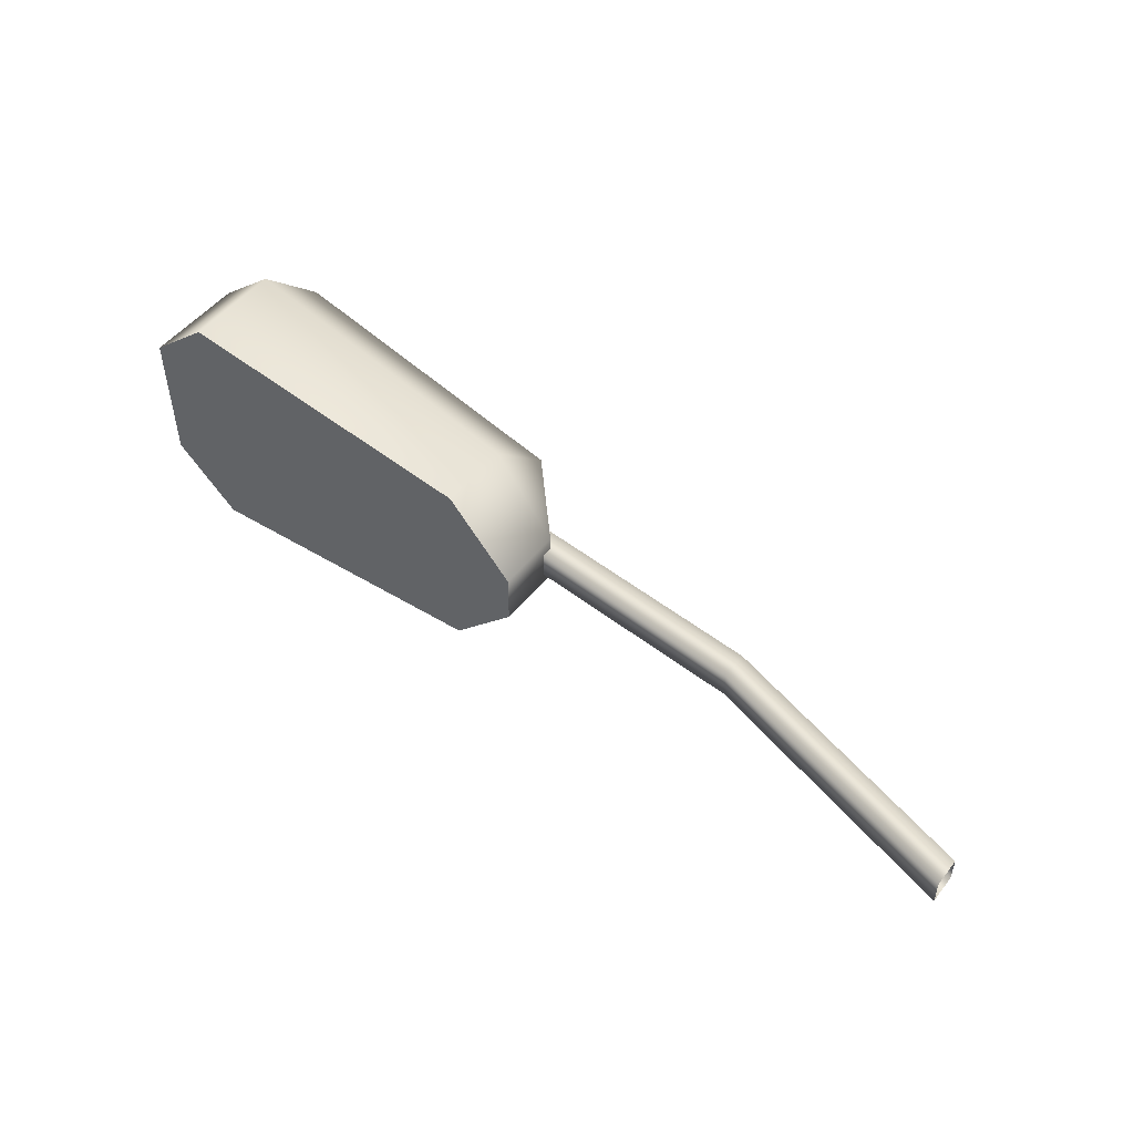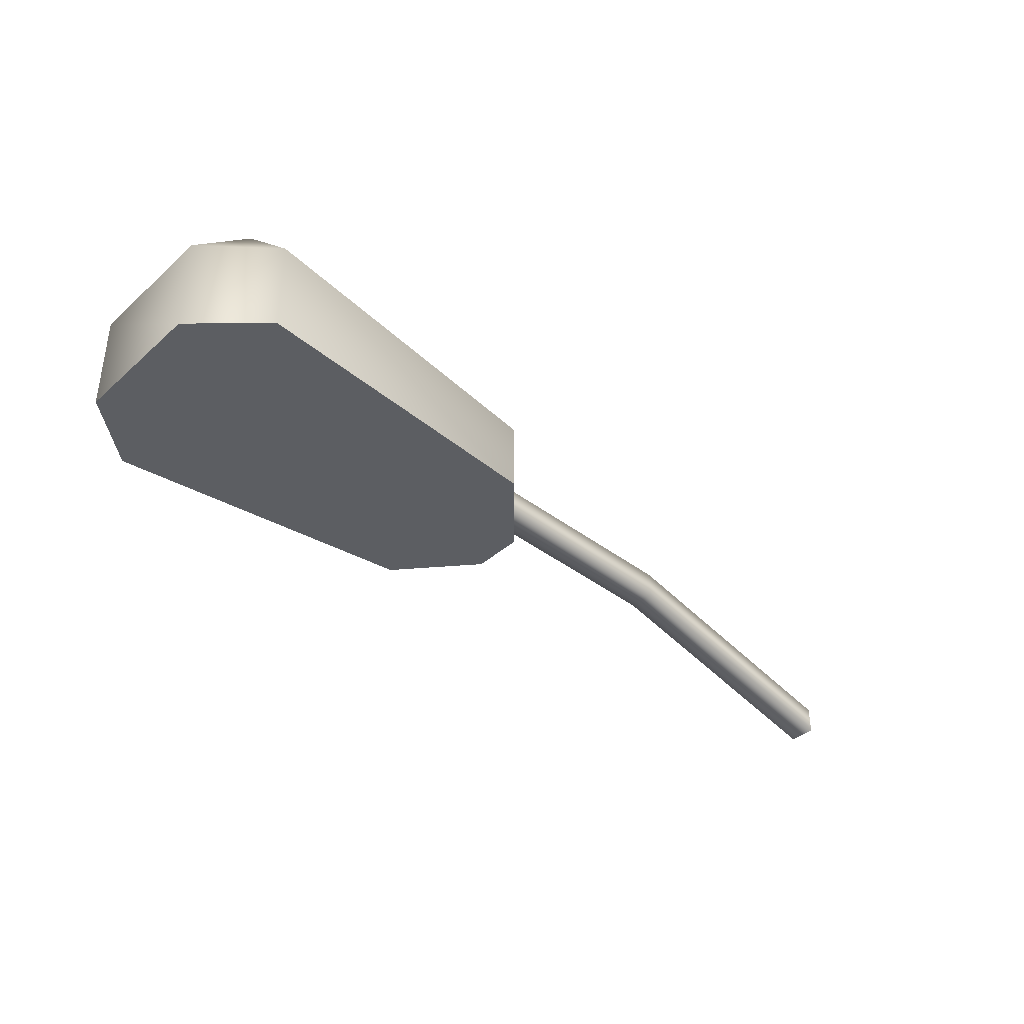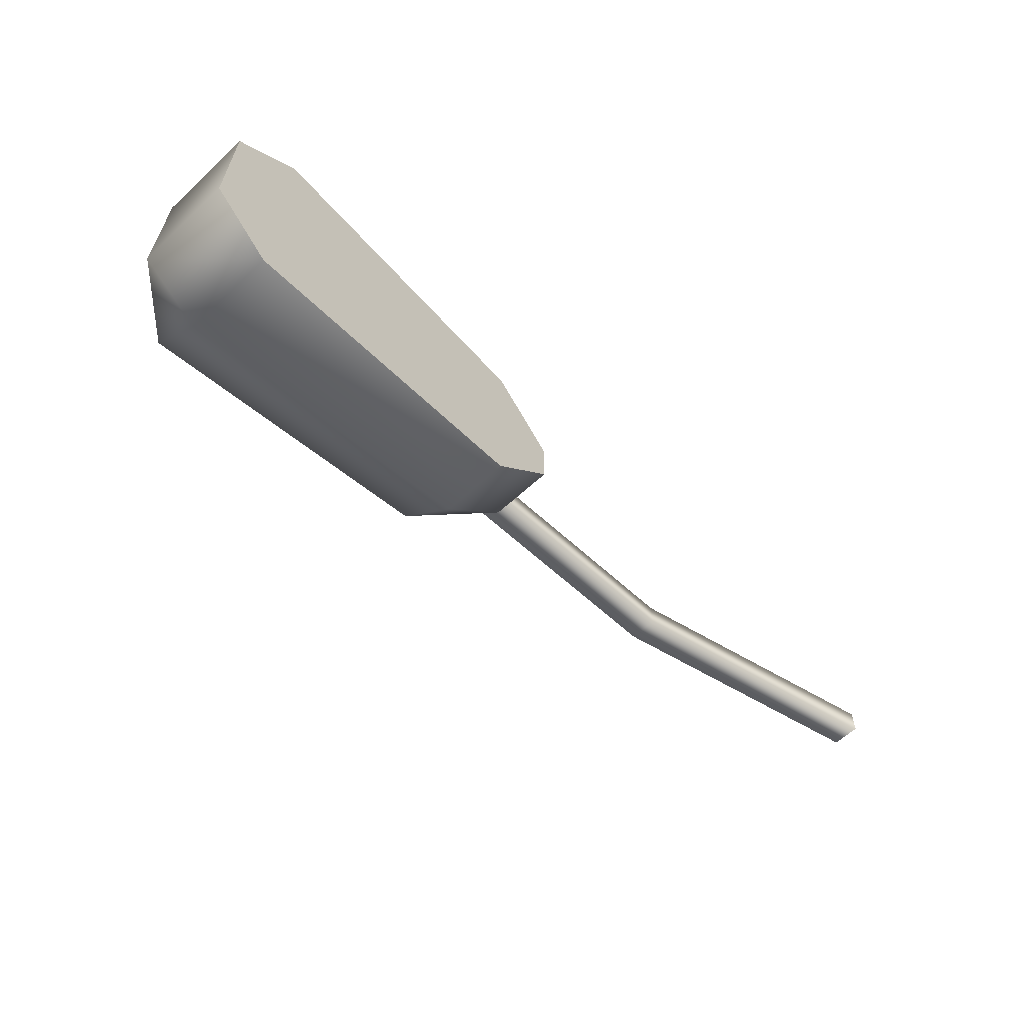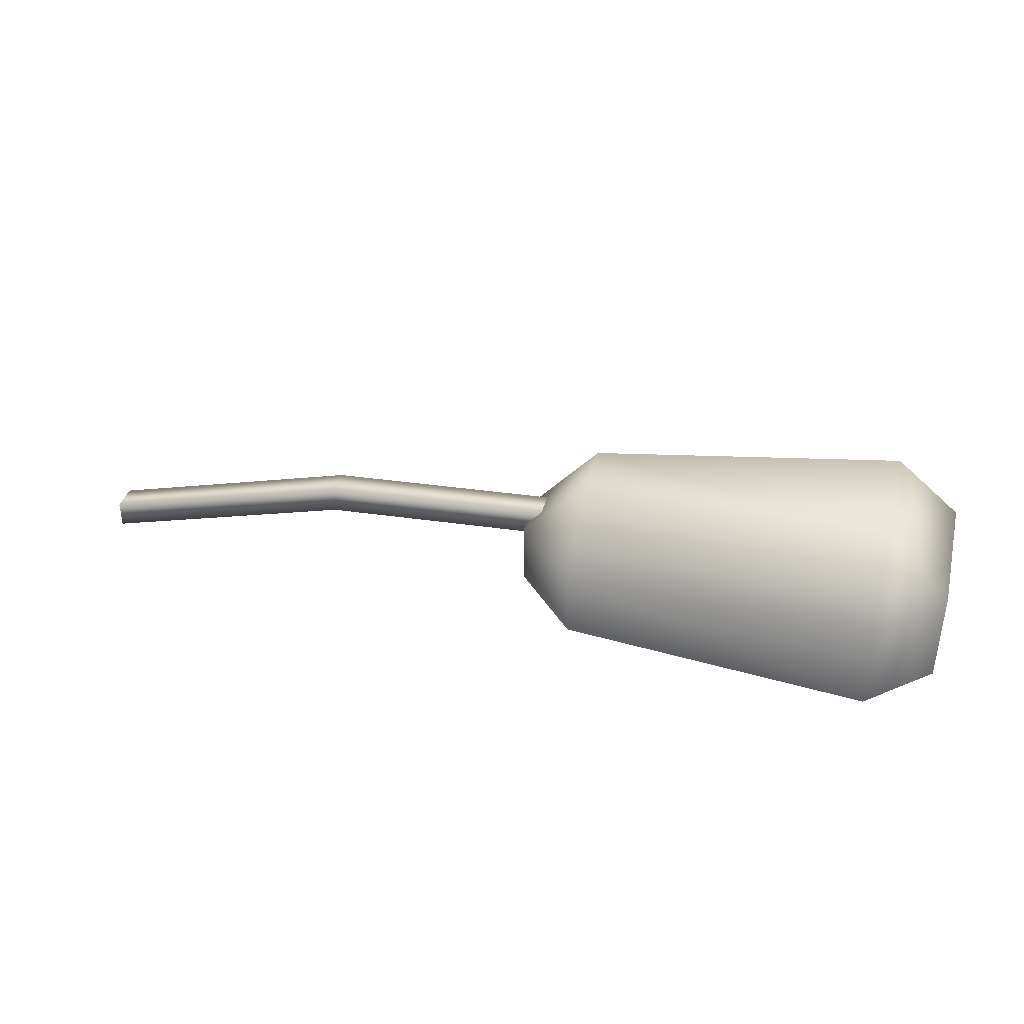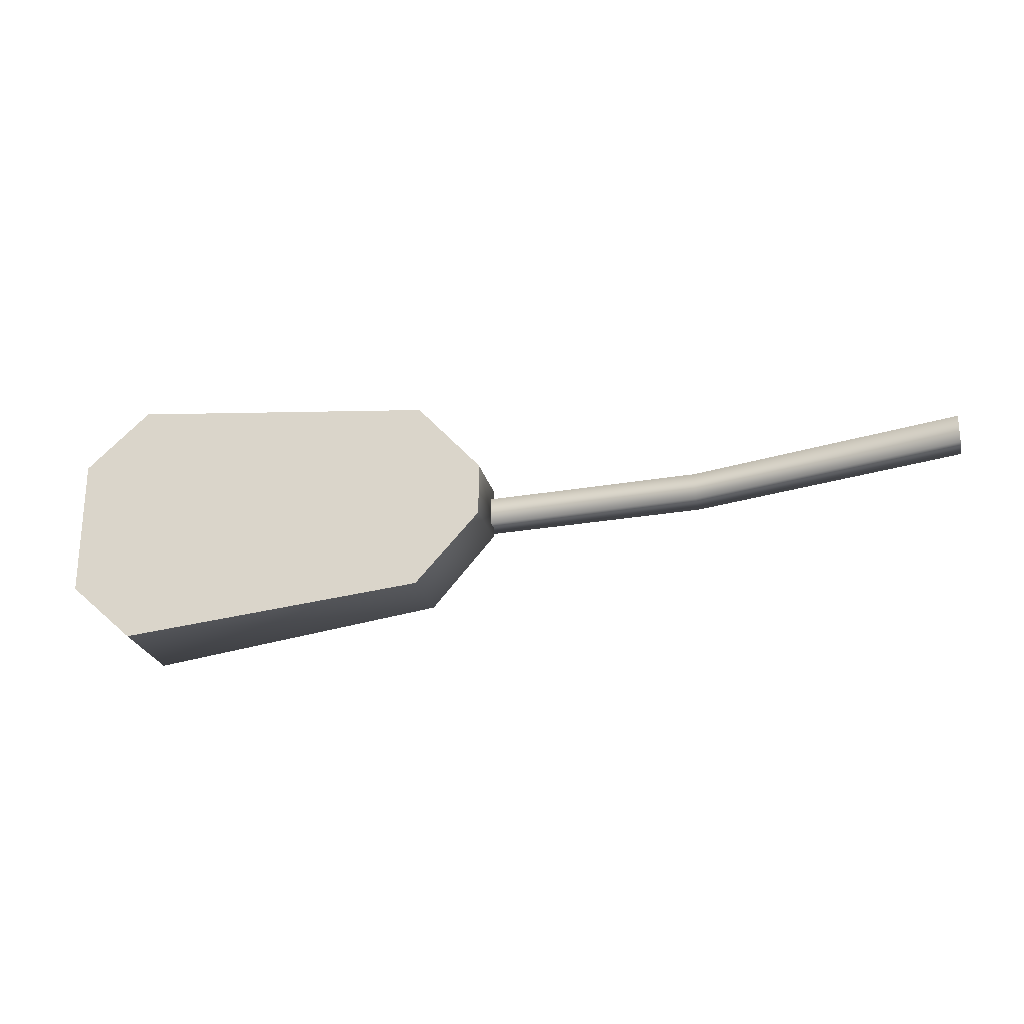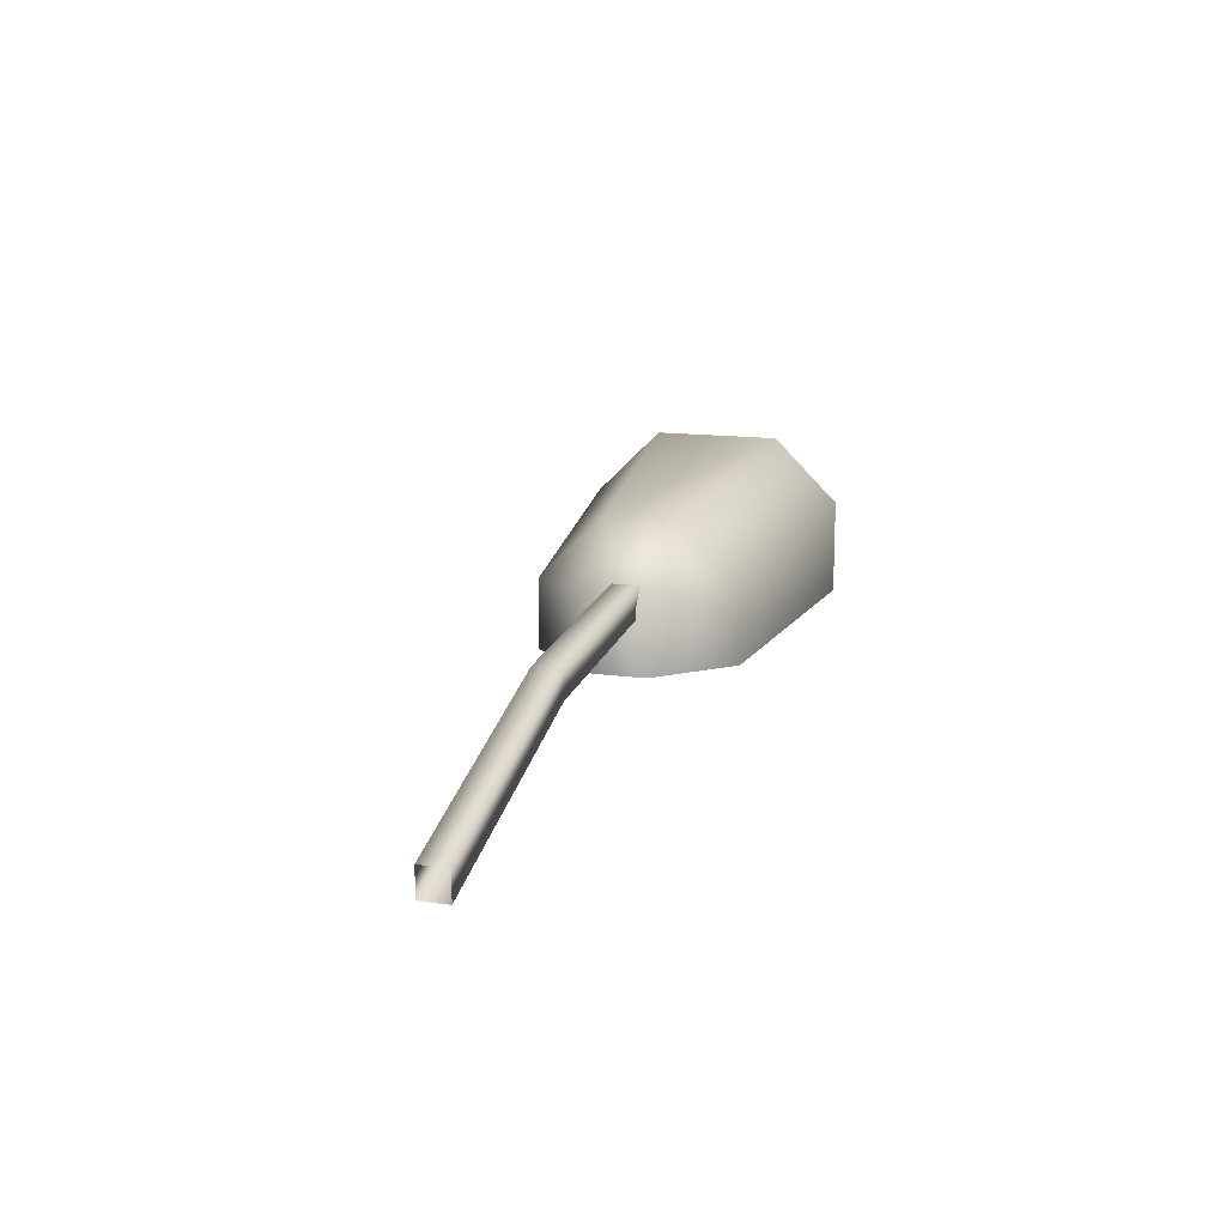
<metadata>
{"format":"obj","ext":"obj","renderer":"f3d","projection":"perspective","resolution":1024,"background":"white","views":[{"elev":50.4,"azim":37.0,"up":"+Z"},{"elev":-37.7,"azim":-41.6,"up":"+Y"},{"elev":-60.9,"azim":-46.7,"up":"+Z"},{"elev":38.3,"azim":-165.6,"up":"+Y"},{"elev":-24.3,"azim":13.1,"up":"+Z"},{"elev":14.7,"azim":106.2,"up":"+Y"}]}
</metadata>
<code>
v -0.07795 -0.03033 -0.03811
v -0.8046 0.1686 -0.03811
v -0.8046 0.1686 0.03811
v -0.07795 -0.03033 0.03811
v -1.488 0.2092 0.03811
v -1.488 0.2092 -0.03811
v -0.07795 -0.03033 0.03811
v -0.8046 0.1686 0.03811
v -0.8046 0.2448 0.03811
v -0.07795 0.04587 0.03811
v -1.479 0.2848 0.03811
v -1.488 0.2092 0.03811
v -0.07795 0.04587 0.03811
v -0.8046 0.2448 0.03811
v -0.8046 0.2448 -0.03811
v -0.07795 0.04587 -0.03811
v -1.479 0.2848 -0.03811
v -1.479 0.2848 0.03811
v -0.07795 0.04587 -0.03811
v -0.8046 0.2448 -0.03811
v -0.8046 0.1686 -0.03811
v -0.07795 -0.03033 -0.03811
v -1.488 0.2092 -0.03811
v -1.479 0.2848 -0.03811
v -1.583 0.05499 0.2766
v -1.404 0.05499 0.07808
v -1.404 0.05499 -0.06798
v -1.583 0.05499 -0.2665
v -2.439 0.05499 0.3627
v -2.439 0.05499 -0.3526
v -2.619 0.05499 -0.1902
v -2.619 0.05499 0.2003
v -2.619 0.05499 0.2003
v -2.619 0.05499 -0.1902
v -2.619 0.3312 -0.1902
v -2.619 0.3312 0.2003
v -2.439 0.4975 -0.1712
v -2.439 0.4975 0.1813
v -1.584 0.4301 0.09527
v -1.584 0.4301 -0.08518
v -2.439 0.3165 0.3627
v -2.439 0.05499 0.3627
v -1.583 0.05499 0.2766
v -1.583 0.2491 0.2766
v -1.404 0.2355 -0.06798
v -1.404 0.2355 0.07808
v -1.404 0.05499 -0.06798
v -1.404 0.05499 0.07808
v -2.439 0.05499 -0.3526
v -2.439 0.3165 -0.3526
v -1.583 0.2491 -0.2665
v -1.583 0.05499 -0.2665
g Streetlight_el4_2341_330
f 1 3 2
f 1 4 3
f 2 3 5
f 2 5 6
f 7 9 8
f 7 10 9
f 8 9 11
f 8 11 12
f 13 15 14
f 13 16 15
f 14 15 17
f 14 17 18
f 19 21 20
f 19 22 21
f 20 21 23
f 20 23 24
f 25 27 26
f 25 28 27
f 29 28 25
f 29 30 28
f 31 30 29
f 31 29 32
f 33 35 34
f 33 36 35
f 36 37 35
f 36 38 37
f 39 37 38
f 39 40 37
f 41 36 33
f 38 36 41
f 41 33 42
f 43 41 42
f 43 44 41
f 38 44 39
f 38 41 44
f 39 45 40
f 39 46 45
f 46 44 43
f 46 39 44
f 47 45 46
f 47 46 48
f 46 43 48
f 35 49 34
f 35 50 49
f 50 37 40
f 50 35 37
f 49 50 51
f 50 40 51
f 51 45 47
f 45 51 40
f 49 51 52
f 51 47 52

</code>
